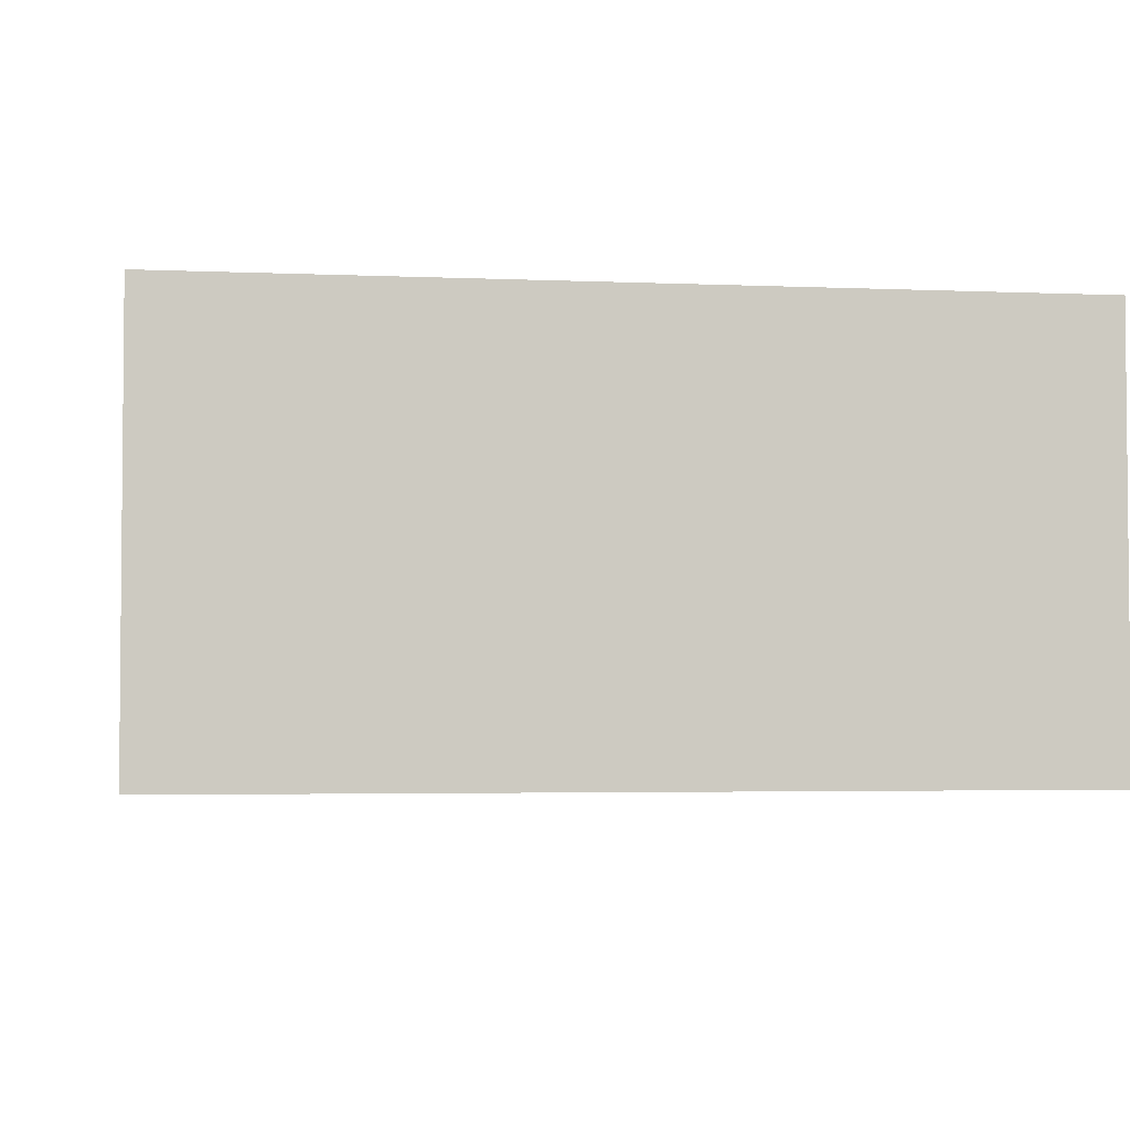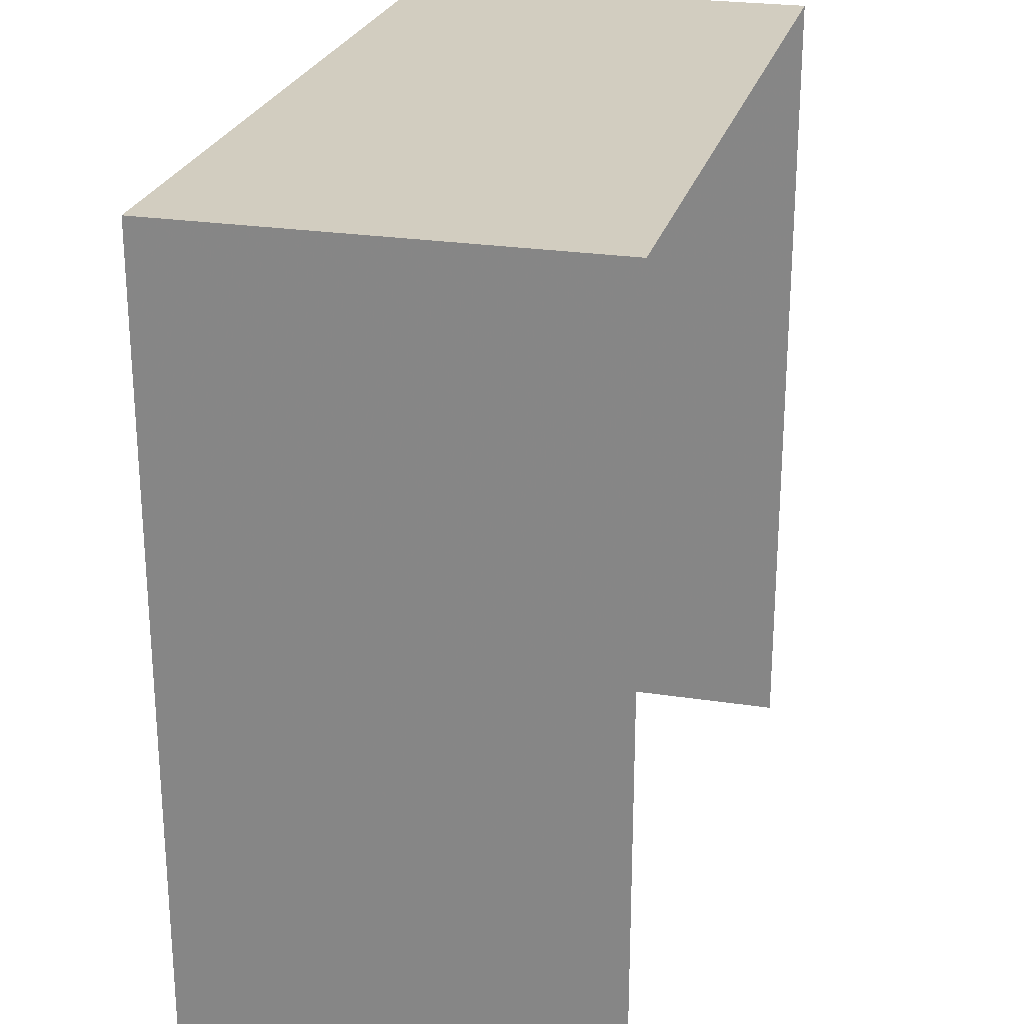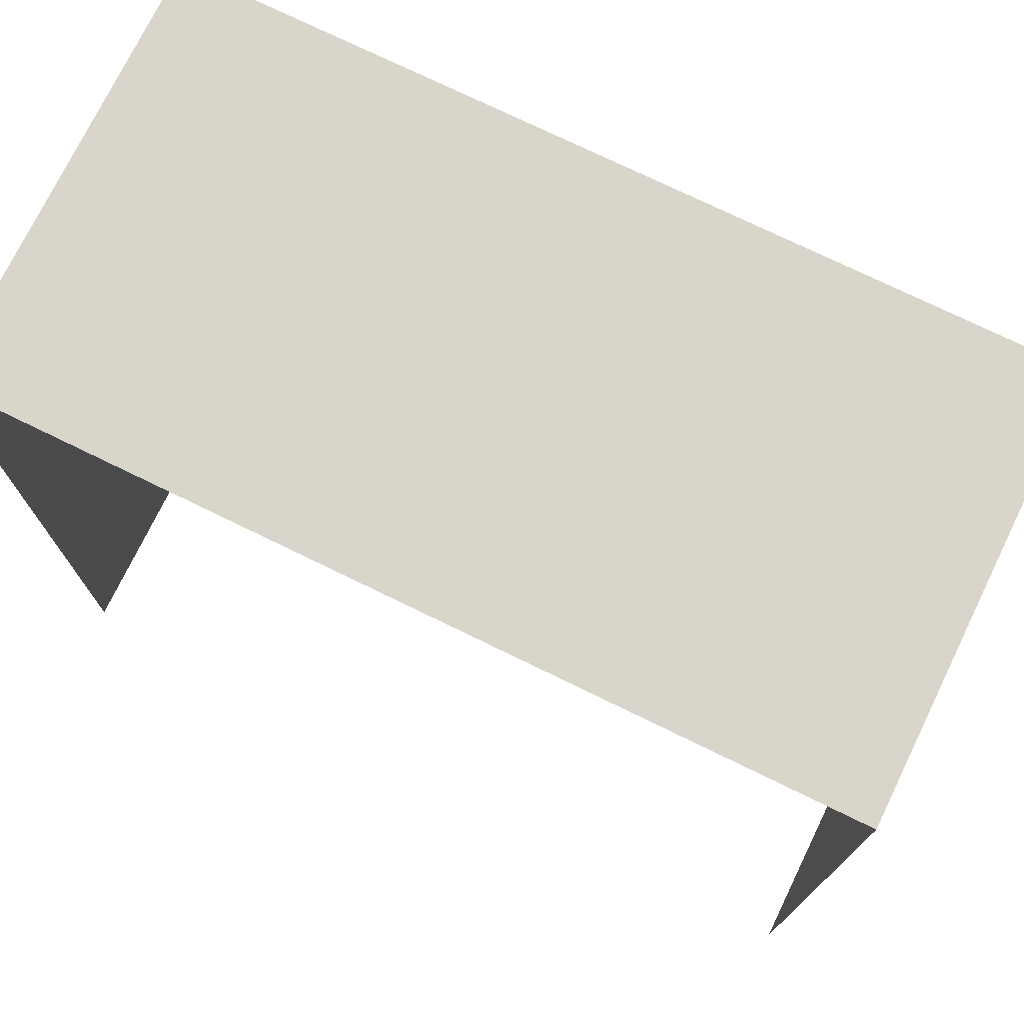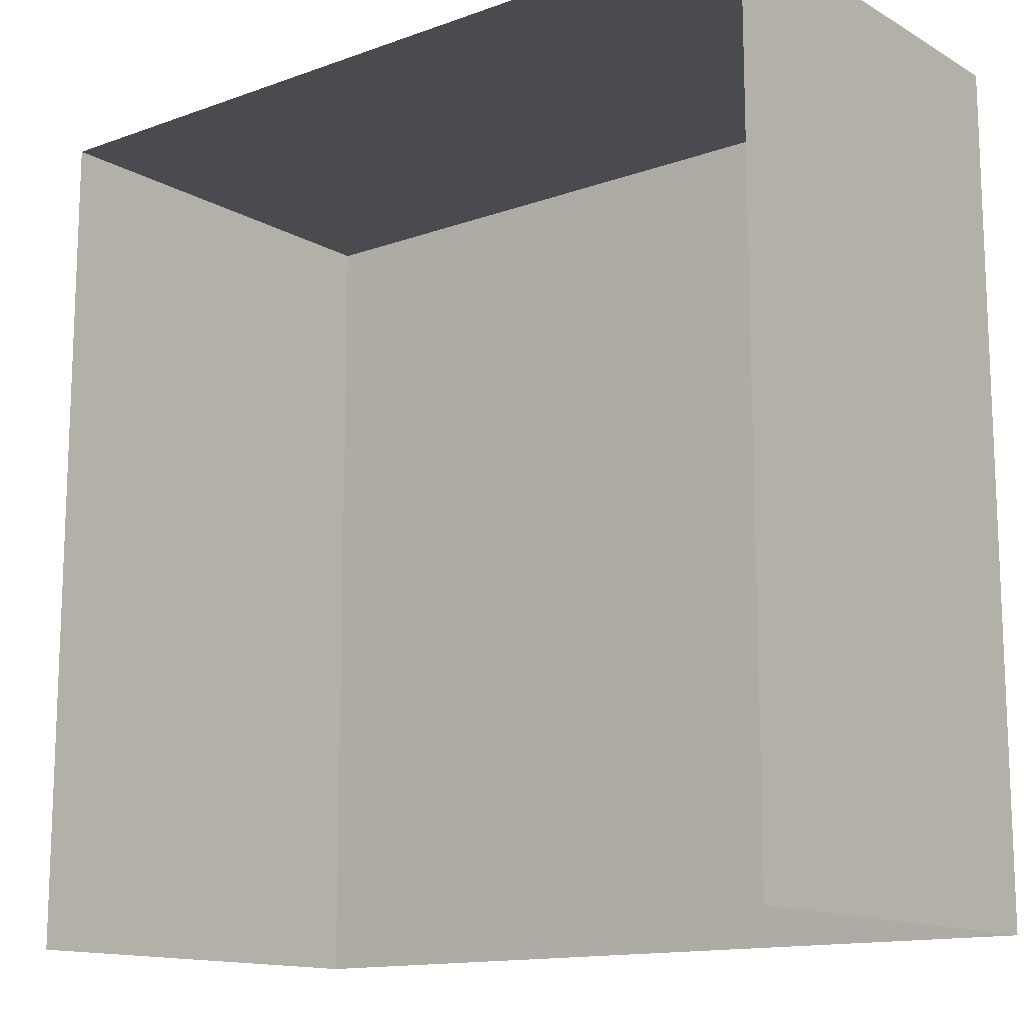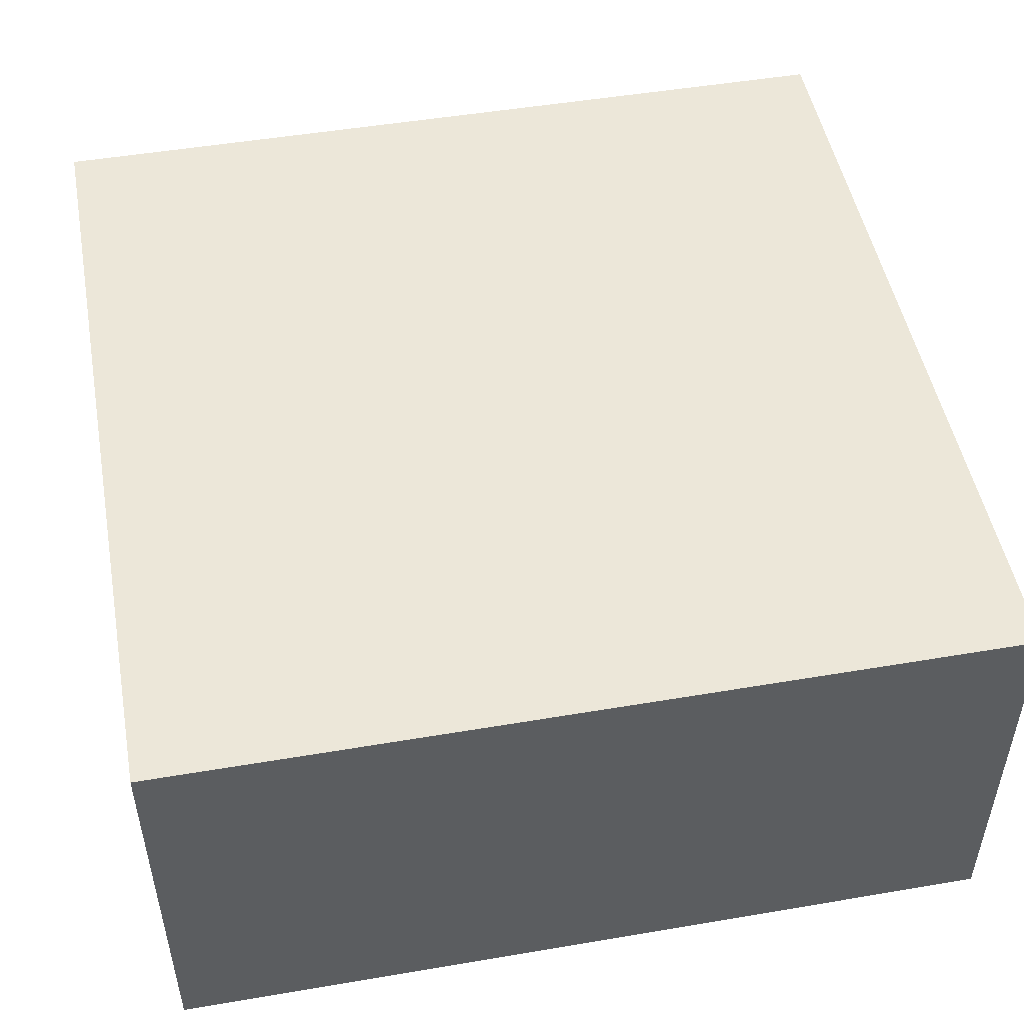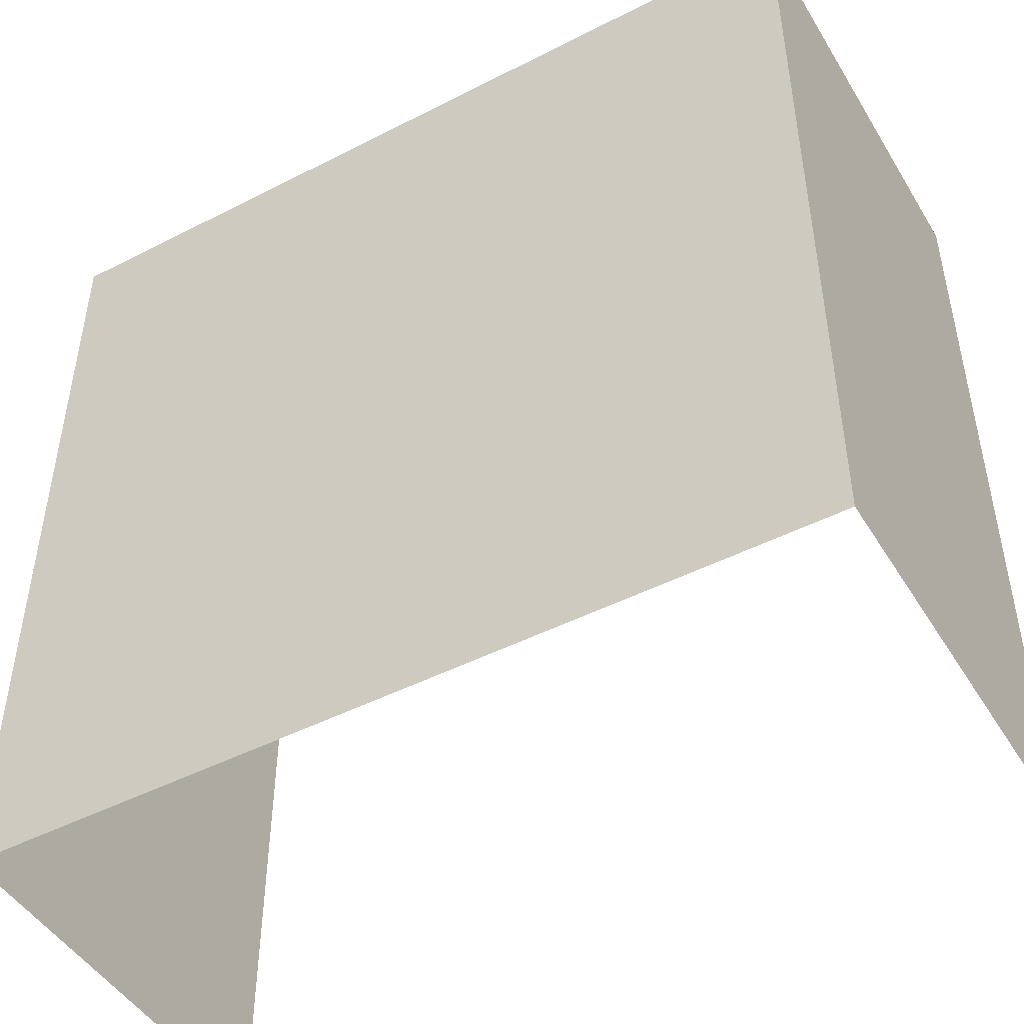
<metadata>
{"format":"obj","ext":"obj","renderer":"f3d","projection":"perspective","resolution":1024,"background":"white","views":[{"elev":-3.3,"azim":81.5,"up":"+Y"},{"elev":24.7,"azim":-75.8,"up":"+Z"},{"elev":74.7,"azim":26.0,"up":"+Z"},{"elev":-13.8,"azim":38.7,"up":"+Z"},{"elev":49.7,"azim":-100.6,"up":"+Y"},{"elev":-47.4,"azim":-150.0,"up":"+Z"}]}
</metadata>
<code>
v -0.05 0.05 0.05
v 0.05 0.05 0.05
v 0.05 0.05 -0.05
v -0.05 0.05 -0.05
v -0.05 0.05 0.05
v -0.05 0 0.05
v 0.05 0 0.05
v 0.05 0.05 0.05
v -0.05 0.05 -0.05
v -0.05 0 -0.05
v -0.05 0 0.05
v -0.05 0.05 0.05
v 0.05 0.05 0.05
v 0.05 0 0.05
v 0.05 0 -0.05
v 0.05 0.05 -0.05
g mesh8047
f 1 2 3
f 3 4 1
f 5 6 7
f 7 8 5
f 9 10 11
f 11 12 9
f 13 14 15
f 15 16 13

</code>
